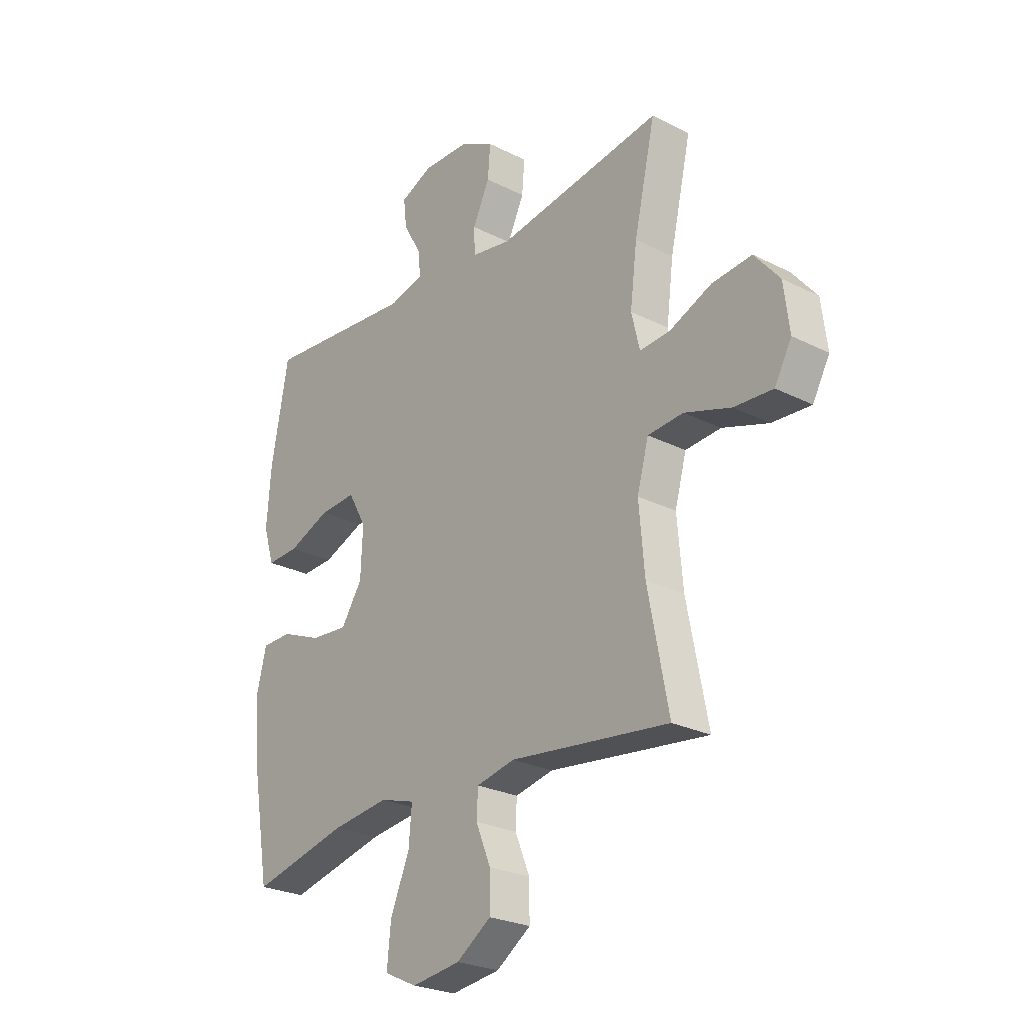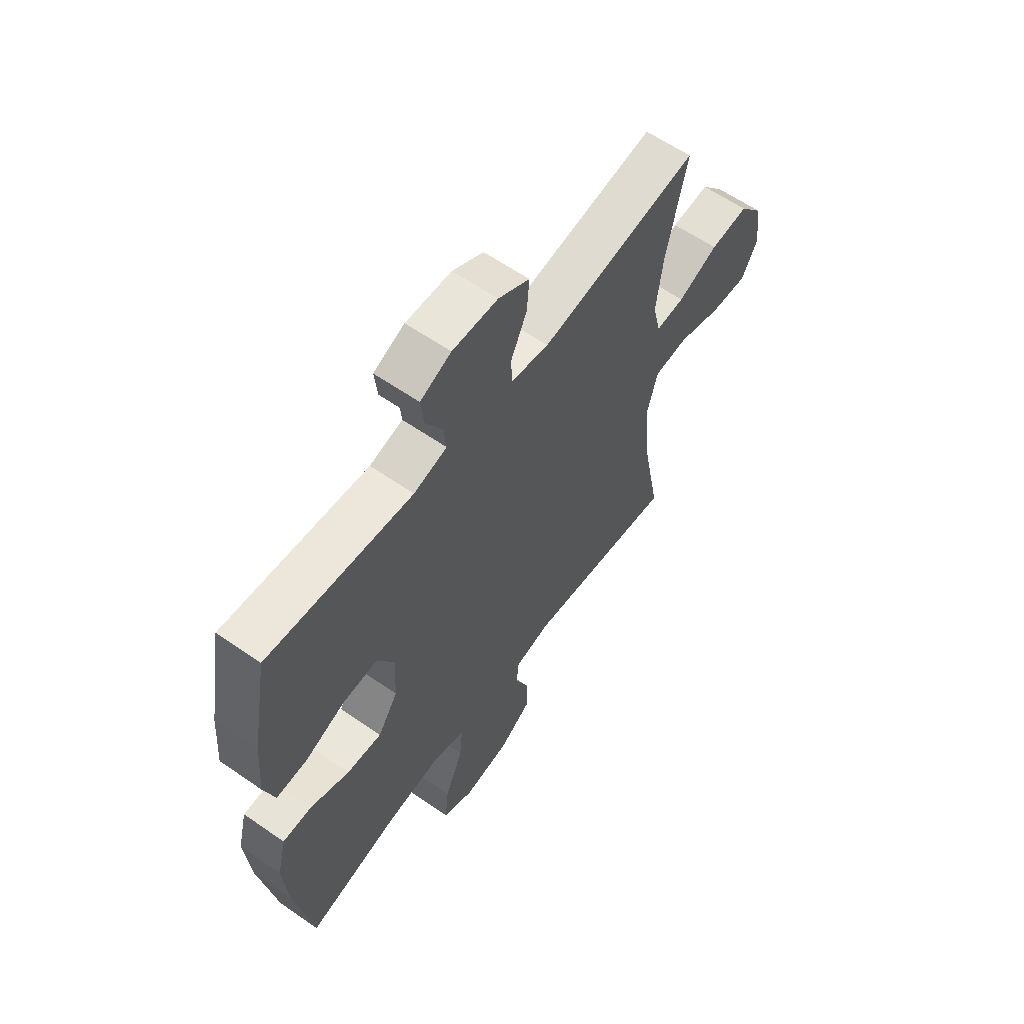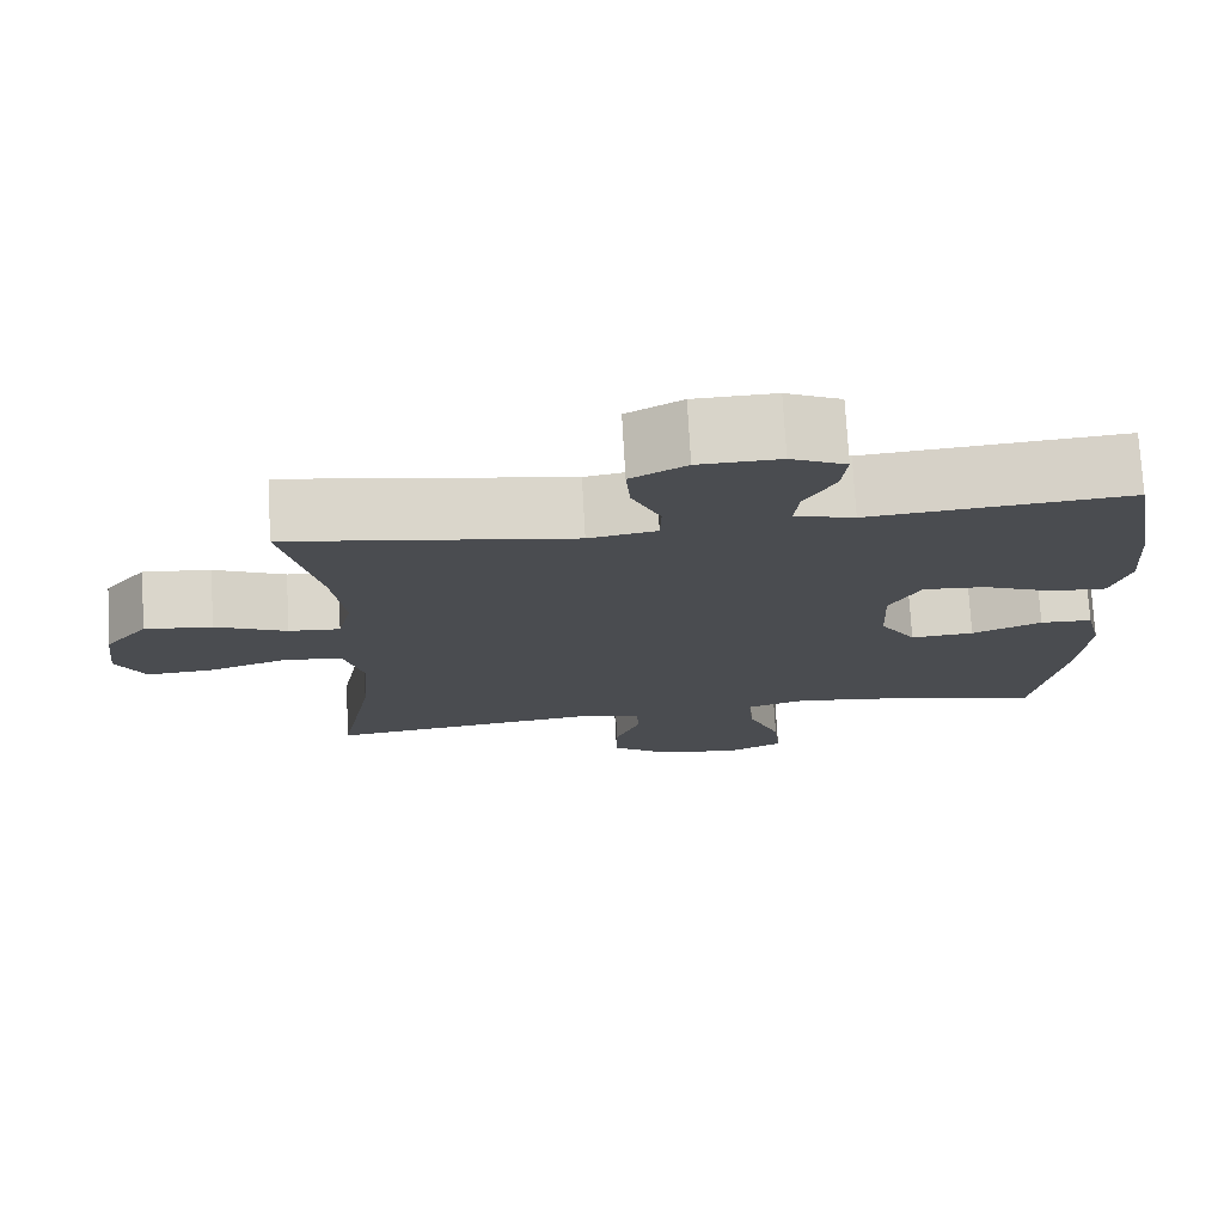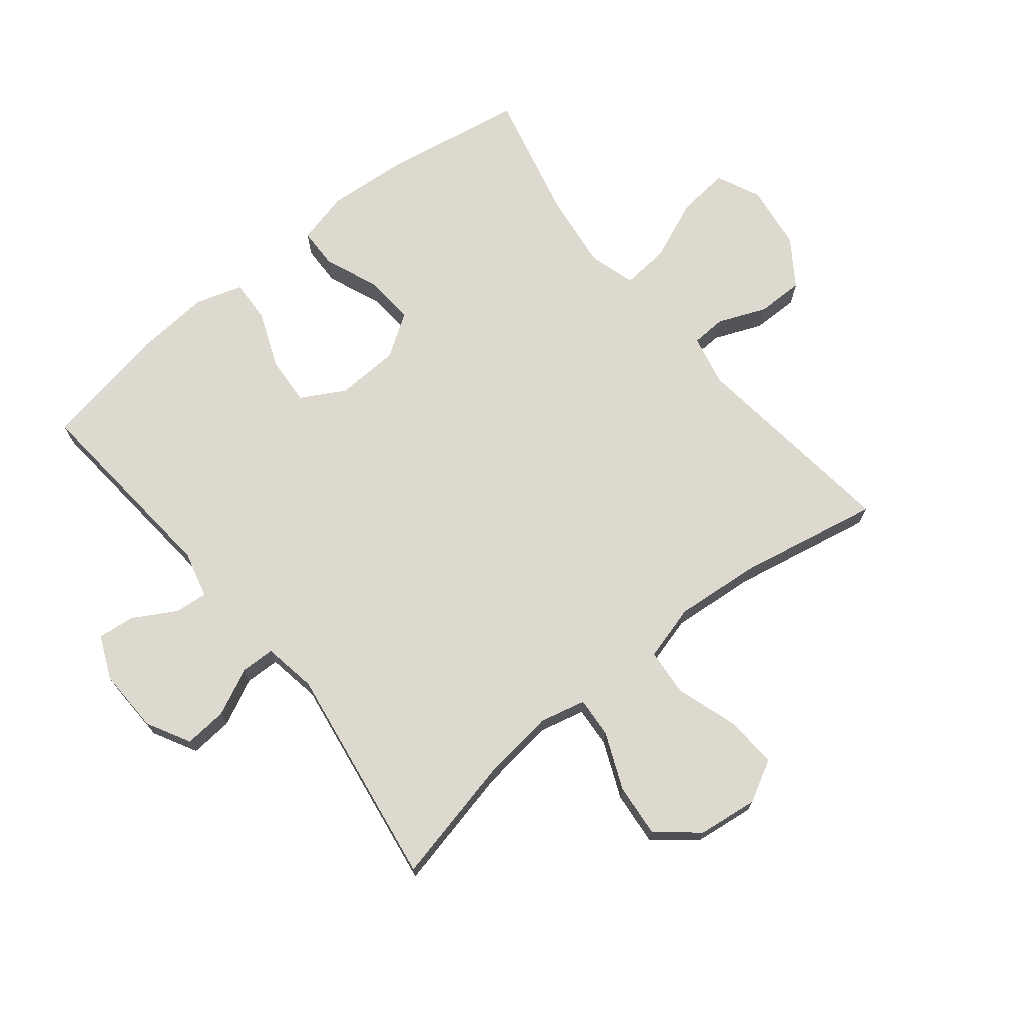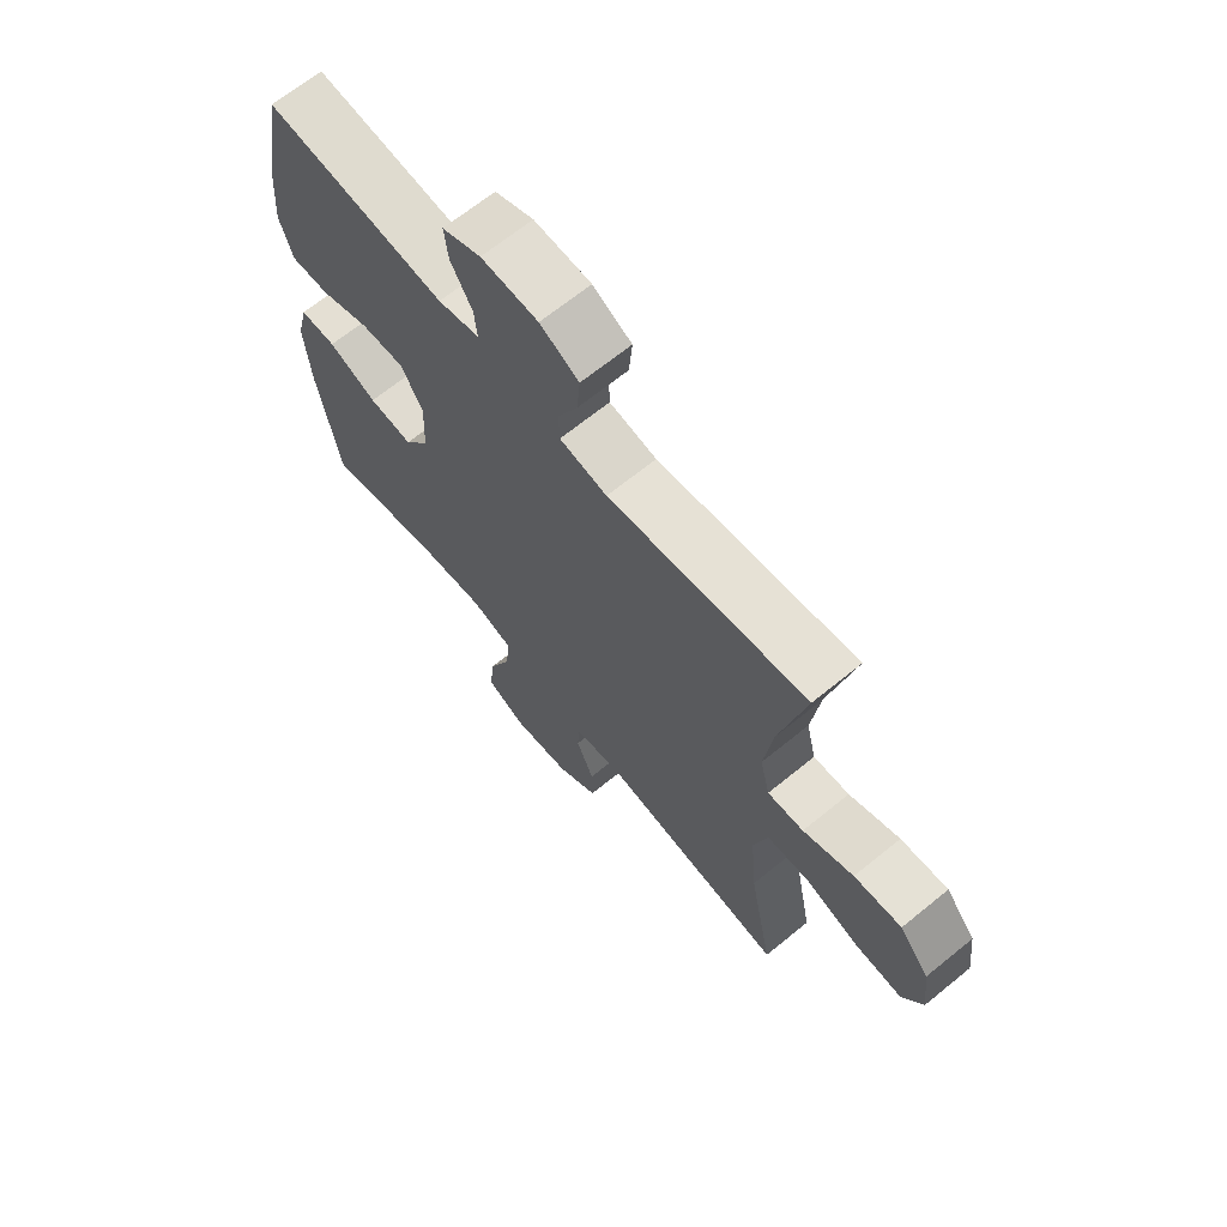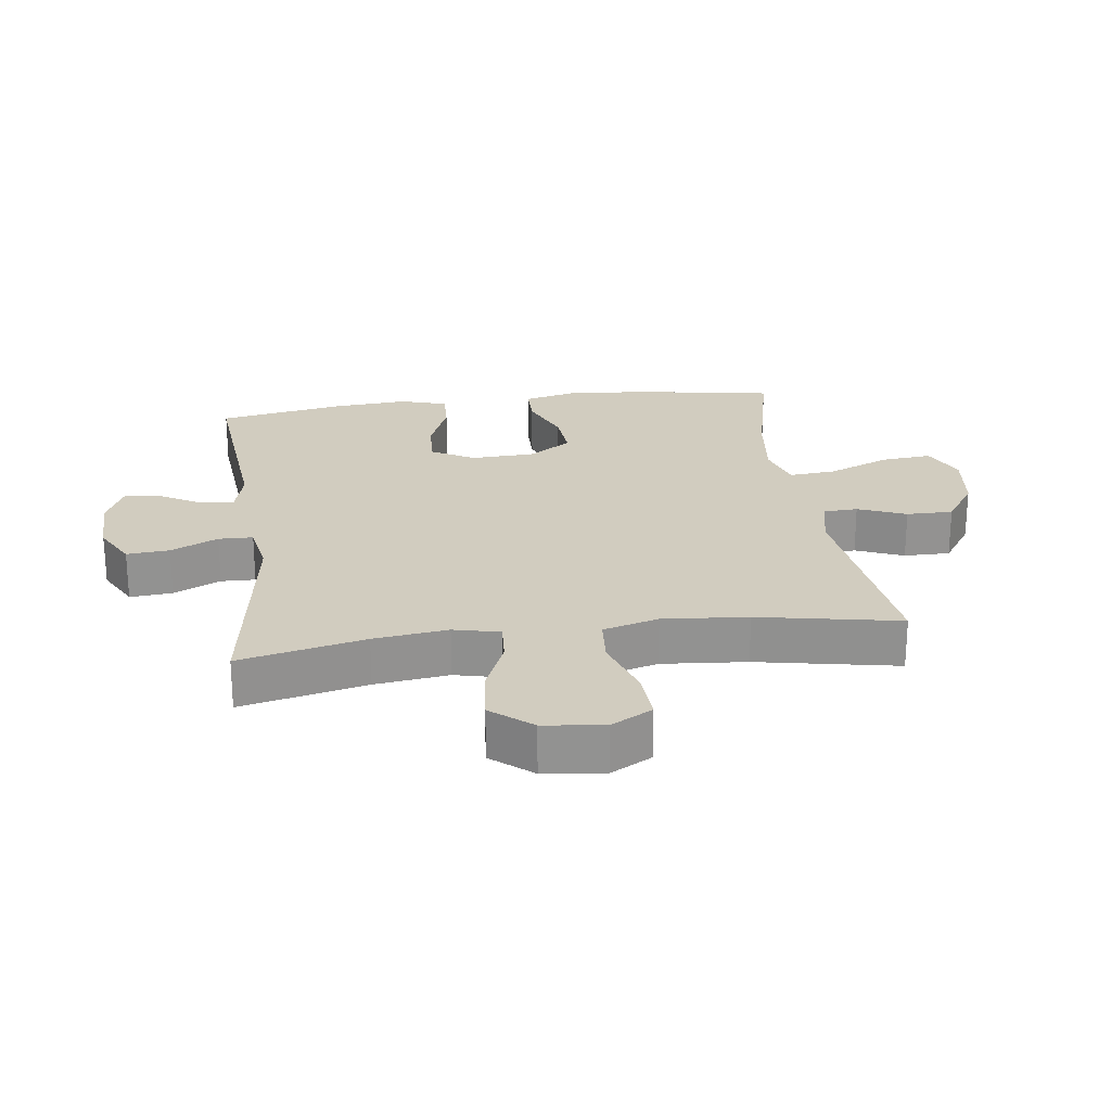
<metadata>
{"format":"obj","ext":"obj","renderer":"f3d","projection":"perspective","resolution":1024,"background":"white","views":[{"elev":-25.5,"azim":50.9,"up":"+Z"},{"elev":60.6,"azim":-54.6,"up":"+Z"},{"elev":74.8,"azim":176.8,"up":"+Z"},{"elev":71.6,"azim":51.2,"up":"+Y"},{"elev":67.2,"azim":50.8,"up":"+Z"},{"elev":23.9,"azim":82.3,"up":"+Y"}]}
</metadata>
<code>
o path1004
v -0.5584 0.0375 0.3001
v -0.5676 0.0375 0.1787
v -0.5439 0.0375 0.1028
v -0.4743 0.0375 0.1057
v -0.3831 0.0375 0.1422
v -0.3041 0.0375 0.1469
v -0.2648 0.0375 0.07655
v -0.2692 0.0375 -0.02584
v -0.3149 0.0375 -0.0954
v -0.3951 0.0375 -0.08936
v -0.4834 0.0375 -0.05319
v -0.5492 0.0375 -0.05444
v -0.5702 0.0375 -0.1398
v -0.5595 0.0375 -0.273
v -0.521 0.0375 -0.4967
v -0.3111 0.0375 -0.4472
v -0.1877 0.0375 -0.432
v -0.112 0.0375 -0.4548
v -0.1186 0.0375 -0.531
v -0.16 0.0375 -0.6308
v -0.1683 0.0375 -0.7136
v -0.09755 0.0375 -0.7469
v 0.008282 0.0375 -0.7328
v 0.08304 0.0375 -0.6818
v 0.08255 0.0375 -0.6066
v 0.05071 0.0375 -0.5289
v 0.05343 0.0375 -0.4727
v 0.1365 0.0375 -0.4549
v 0.4807 0.0375 -0.4967
v 0.4363 0.0375 -0.2677
v 0.4243 0.0375 -0.1305
v 0.4492 0.0375 -0.04034
v 0.5259 0.0375 -0.03431
v 0.6258 0.0375 -0.06691
v 0.7098 0.0375 -0.07203
v 0.7465 0.0375 -0.005072
v 0.7344 0.0375 0.09261
v 0.6801 0.0375 0.1582
v 0.5939 0.0375 0.15
v 0.5027 0.0375 0.1114
v 0.4373 0.0375 0.107
v 0.4195 0.0375 0.1816
v 0.4347 0.0375 0.3017
v 0.4807 0.0375 0.5053
v 0.1212 0.0375 0.4507
v 0.03509 0.0375 0.4655
v 0.0336 0.0375 0.5212
v 0.06969 0.0375 0.5977
v 0.07535 0.0375 0.6667
v 0.004866 0.0375 0.7047
v -0.09829 0.0375 0.7078
v -0.1684 0.0375 0.677
v -0.1616 0.0375 0.617
v -0.1225 0.0375 0.5483
v -0.1174 0.0375 0.4954
v -0.1927 0.0375 0.476
v -0.521 0.0375 0.5053
v -0.5584 -0.0375 0.3001
v -0.5676 -0.0375 0.1787
v -0.5439 -0.0375 0.1028
v -0.4743 -0.0375 0.1057
v -0.3831 -0.0375 0.1422
v -0.3041 -0.0375 0.1469
v -0.2648 -0.0375 0.07655
v -0.2692 -0.0375 -0.02584
v -0.3149 -0.0375 -0.0954
v -0.3951 -0.0375 -0.08936
v -0.4834 -0.0375 -0.05319
v -0.5492 -0.0375 -0.05444
v -0.5702 -0.0375 -0.1398
v -0.5595 -0.0375 -0.273
v -0.521 -0.0375 -0.4967
v -0.3111 -0.0375 -0.4472
v -0.1877 -0.0375 -0.432
v -0.112 -0.0375 -0.4548
v -0.1186 -0.0375 -0.531
v -0.16 -0.0375 -0.6308
v -0.1683 -0.0375 -0.7136
v -0.09755 -0.0375 -0.7469
v 0.008282 -0.0375 -0.7328
v 0.08304 -0.0375 -0.6818
v 0.08255 -0.0375 -0.6066
v 0.05071 -0.0375 -0.5289
v 0.05343 -0.0375 -0.4727
v 0.1365 -0.0375 -0.4549
v 0.4807 -0.0375 -0.4967
v 0.4363 -0.0375 -0.2677
v 0.4243 -0.0375 -0.1305
v 0.4492 -0.0375 -0.04034
v 0.5259 -0.0375 -0.03431
v 0.6258 -0.0375 -0.06691
v 0.7098 -0.0375 -0.07203
v 0.7465 -0.0375 -0.005072
v 0.7344 -0.0375 0.09261
v 0.6801 -0.0375 0.1582
v 0.5939 -0.0375 0.15
v 0.5027 -0.0375 0.1114
v 0.4373 -0.0375 0.107
v 0.4195 -0.0375 0.1816
v 0.4347 -0.0375 0.3017
v 0.4807 -0.0375 0.5053
v 0.1212 -0.0375 0.4507
v 0.03509 -0.0375 0.4655
v 0.0336 -0.0375 0.5212
v 0.06969 -0.0375 0.5977
v 0.07535 -0.0375 0.6667
v 0.004866 -0.0375 0.7047
v -0.09829 -0.0375 0.7078
v -0.1684 -0.0375 0.677
v -0.1616 -0.0375 0.617
v -0.1225 -0.0375 0.5483
v -0.1174 -0.0375 0.4954
v -0.1927 -0.0375 0.476
v -0.521 -0.0375 0.5053
v -0.5492 0.0375 -0.05444
v -0.5492 0.0375 -0.05444
v -0.5702 0.0375 -0.1398
v -0.5595 0.0375 -0.273
v -0.5584 0.0375 0.3001
v -0.5676 0.0375 0.1787
v -0.5439 0.0375 0.1028
v -0.5439 0.0375 0.1028
v -0.4834 0.0375 -0.05319
v -0.4743 0.0375 0.1057
v -0.521 0.0375 -0.4967
v -0.521 0.0375 -0.4967
v -0.521 0.0375 0.5053
v -0.521 0.0375 0.5053
v -0.3951 0.0375 -0.08936
v -0.3831 0.0375 0.1422
v -0.3111 0.0375 -0.4472
v -0.3149 0.0375 -0.0954
v -0.3149 0.0375 -0.0954
v -0.3041 0.0375 0.1469
v -0.3041 0.0375 0.1469
v -0.2692 0.0375 -0.02584
v -0.1927 0.0375 0.476
v -0.1877 0.0375 -0.432
v -0.2648 0.0375 0.07655
v -0.1174 0.0375 0.4954
v -0.1174 0.0375 0.4954
v -0.112 0.0375 -0.4548
v -0.112 0.0375 -0.4548
v -0.09829 0.0375 0.7078
v -0.1684 0.0375 0.677
v -0.1684 0.0375 0.677
v -0.1616 0.0375 0.617
v -0.16 0.0375 -0.6308
v -0.1683 0.0375 -0.7136
v -0.1683 0.0375 -0.7136
v -0.09755 0.0375 -0.7469
v -0.1225 0.0375 0.5483
v -0.1186 0.0375 -0.531
v 0.004866 0.0375 0.7047
v 0.008282 0.0375 -0.7328
v 0.07535 0.0375 0.6667
v 0.07535 0.0375 0.6667
v 0.08304 0.0375 -0.6818
v 0.06969 0.0375 0.5977
v 0.0336 0.0375 0.5212
v 0.03509 0.0375 0.4655
v 0.03509 0.0375 0.4655
v 0.1212 0.0375 0.4507
v 0.05071 0.0375 -0.5289
v 0.05343 0.0375 -0.4727
v 0.05343 0.0375 -0.4727
v 0.08255 0.0375 -0.6066
v 0.1365 0.0375 -0.4549
v 0.4807 0.0375 0.5053
v 0.4807 0.0375 0.5053
v 0.4195 0.0375 0.1816
v 0.4347 0.0375 0.3017
v 0.4373 0.0375 0.107
v 0.4373 0.0375 0.107
v 0.4243 0.0375 -0.1305
v 0.4492 0.0375 -0.04034
v 0.4492 0.0375 -0.04034
v 0.4363 0.0375 -0.2677
v 0.5027 0.0375 0.1114
v 0.5259 0.0375 -0.03431
v 0.4807 0.0375 -0.4967
v 0.4807 0.0375 -0.4967
v 0.5939 0.0375 0.15
v 0.6258 0.0375 -0.06691
v 0.6801 0.0375 0.1582
v 0.7098 0.0375 -0.07203
v 0.7098 0.0375 -0.07203
v 0.7344 0.0375 0.09261
v 0.7465 0.0375 -0.005072
v -0.5492 -0.0375 -0.05444
v -0.5492 -0.0375 -0.05444
v -0.5702 -0.0375 -0.1398
v -0.5595 -0.0375 -0.273
v -0.5584 -0.0375 0.3001
v -0.5676 -0.0375 0.1787
v -0.5439 -0.0375 0.1028
v -0.5439 -0.0375 0.1028
v -0.4834 -0.0375 -0.05319
v -0.4743 -0.0375 0.1057
v -0.521 -0.0375 -0.4967
v -0.521 -0.0375 -0.4967
v -0.521 -0.0375 0.5053
v -0.521 -0.0375 0.5053
v -0.3951 -0.0375 -0.08936
v -0.3831 -0.0375 0.1422
v -0.3111 -0.0375 -0.4472
v -0.3149 -0.0375 -0.0954
v -0.3149 -0.0375 -0.0954
v -0.3041 -0.0375 0.1469
v -0.3041 -0.0375 0.1469
v -0.2692 -0.0375 -0.02584
v -0.1927 -0.0375 0.476
v -0.1877 -0.0375 -0.432
v -0.2648 -0.0375 0.07655
v -0.1174 -0.0375 0.4954
v -0.1174 -0.0375 0.4954
v -0.112 -0.0375 -0.4548
v -0.112 -0.0375 -0.4548
v -0.09829 -0.0375 0.7078
v -0.1684 -0.0375 0.677
v -0.1684 -0.0375 0.677
v -0.1616 -0.0375 0.617
v -0.16 -0.0375 -0.6308
v -0.1683 -0.0375 -0.7136
v -0.1683 -0.0375 -0.7136
v -0.09755 -0.0375 -0.7469
v -0.1225 -0.0375 0.5483
v -0.1186 -0.0375 -0.531
v 0.004866 -0.0375 0.7047
v 0.008282 -0.0375 -0.7328
v 0.07535 -0.0375 0.6667
v 0.07535 -0.0375 0.6667
v 0.08304 -0.0375 -0.6818
v 0.06969 -0.0375 0.5977
v 0.0336 -0.0375 0.5212
v 0.03509 -0.0375 0.4655
v 0.03509 -0.0375 0.4655
v 0.1212 -0.0375 0.4507
v 0.05071 -0.0375 -0.5289
v 0.05343 -0.0375 -0.4727
v 0.05343 -0.0375 -0.4727
v 0.08255 -0.0375 -0.6066
v 0.1365 -0.0375 -0.4549
v 0.4807 -0.0375 0.5053
v 0.4807 -0.0375 0.5053
v 0.4195 -0.0375 0.1816
v 0.4347 -0.0375 0.3017
v 0.4373 -0.0375 0.107
v 0.4373 -0.0375 0.107
v 0.4243 -0.0375 -0.1305
v 0.4492 -0.0375 -0.04034
v 0.4492 -0.0375 -0.04034
v 0.4363 -0.0375 -0.2677
v 0.5027 -0.0375 0.1114
v 0.5259 -0.0375 -0.03431
v 0.4807 -0.0375 -0.4967
v 0.4807 -0.0375 -0.4967
v 0.5939 -0.0375 0.15
v 0.6258 -0.0375 -0.06691
v 0.6801 -0.0375 0.1582
v 0.7098 -0.0375 -0.07203
v 0.7098 -0.0375 -0.07203
v 0.7344 -0.0375 0.09261
v 0.7465 -0.0375 -0.005072
f 236 214 238
f 258 263 260
f 253 243 256
f 234 227 235
f 248 211 250
f 219 227 229
f 220 222 219
f 238 246 247
f 206 193 200
f 206 204 193
f 255 259 258
f 190 192 198
f 195 205 194
f 194 212 202
f 212 209 215
f 240 217 239
f 248 214 211
f 239 217 228
f 205 195 199
f 226 223 224
f 211 217 240
f 239 228 242
f 248 251 254
f 254 251 255
f 207 206 213
f 198 192 204
f 243 211 240
f 242 228 230
f 209 214 236
f 204 206 207
f 194 205 212
f 238 214 246
f 215 209 236
f 242 230 233
f 227 215 235
f 235 215 236
f 223 230 228
f 207 213 211
f 254 255 258
f 231 229 234
f 248 250 251
f 250 211 243
f 227 219 222
f 250 243 253
f 264 259 261
f 246 214 248
f 199 195 196
f 230 223 226
f 263 259 264
f 212 205 209
f 238 247 244
f 229 227 234
f 211 213 217
f 193 204 192
f 258 259 263
f 116 13 70 191
f 13 14 71 70
f 1 2 59 58
f 2 122 197 59
f 11 12 69 68
f 3 4 61 60
f 14 126 201 71
f 128 1 58 203
f 10 11 68 67
f 4 5 62 61
f 15 16 73 72
f 133 10 67 208
f 5 135 210 62
f 8 9 66 65
f 56 57 114 113
f 16 17 74 73
f 6 7 64 63
f 7 8 65 64
f 141 56 113 216
f 17 143 218 74
f 51 146 221 108
f 52 53 110 109
f 20 150 225 77
f 21 22 79 78
f 53 54 111 110
f 19 20 77 76
f 54 55 112 111
f 18 19 76 75
f 50 51 108 107
f 22 23 80 79
f 157 50 107 232
f 23 24 81 80
f 48 49 106 105
f 47 48 105 104
f 162 47 104 237
f 45 46 103 102
f 26 166 241 83
f 25 26 83 82
f 24 25 82 81
f 27 28 85 84
f 170 45 102 245
f 42 43 100 99
f 174 42 99 249
f 31 177 252 88
f 30 31 88 87
f 40 41 98 97
f 32 33 90 89
f 182 30 87 257
f 28 29 86 85
f 43 44 101 100
f 39 40 97 96
f 33 34 91 90
f 38 39 96 95
f 34 187 262 91
f 37 38 95 94
f 36 37 94 93
f 35 36 93 92
f 161 163 139
f 183 185 188
f 178 181 168
f 159 160 152
f 173 175 136
f 144 154 152
f 145 144 147
f 163 172 171
f 131 125 118
f 131 118 129
f 180 183 184
f 115 123 117
f 120 119 130
f 119 127 137
f 137 140 134
f 165 164 142
f 173 136 139
f 164 153 142
f 130 124 120
f 151 149 148
f 136 165 142
f 164 167 153
f 173 179 176
f 179 180 176
f 132 138 131
f 123 129 117
f 168 165 136
f 167 155 153
f 134 161 139
f 129 132 131
f 119 137 130
f 163 171 139
f 140 161 134
f 167 158 155
f 152 160 140
f 160 161 140
f 148 153 155
f 132 136 138
f 179 183 180
f 156 159 154
f 173 176 175
f 175 168 136
f 152 147 144
f 175 178 168
f 189 186 184
f 171 173 139
f 124 121 120
f 155 151 148
f 188 189 184
f 137 134 130
f 163 169 172
f 154 159 152
f 136 142 138
f 118 117 129
f 183 188 184

</code>
